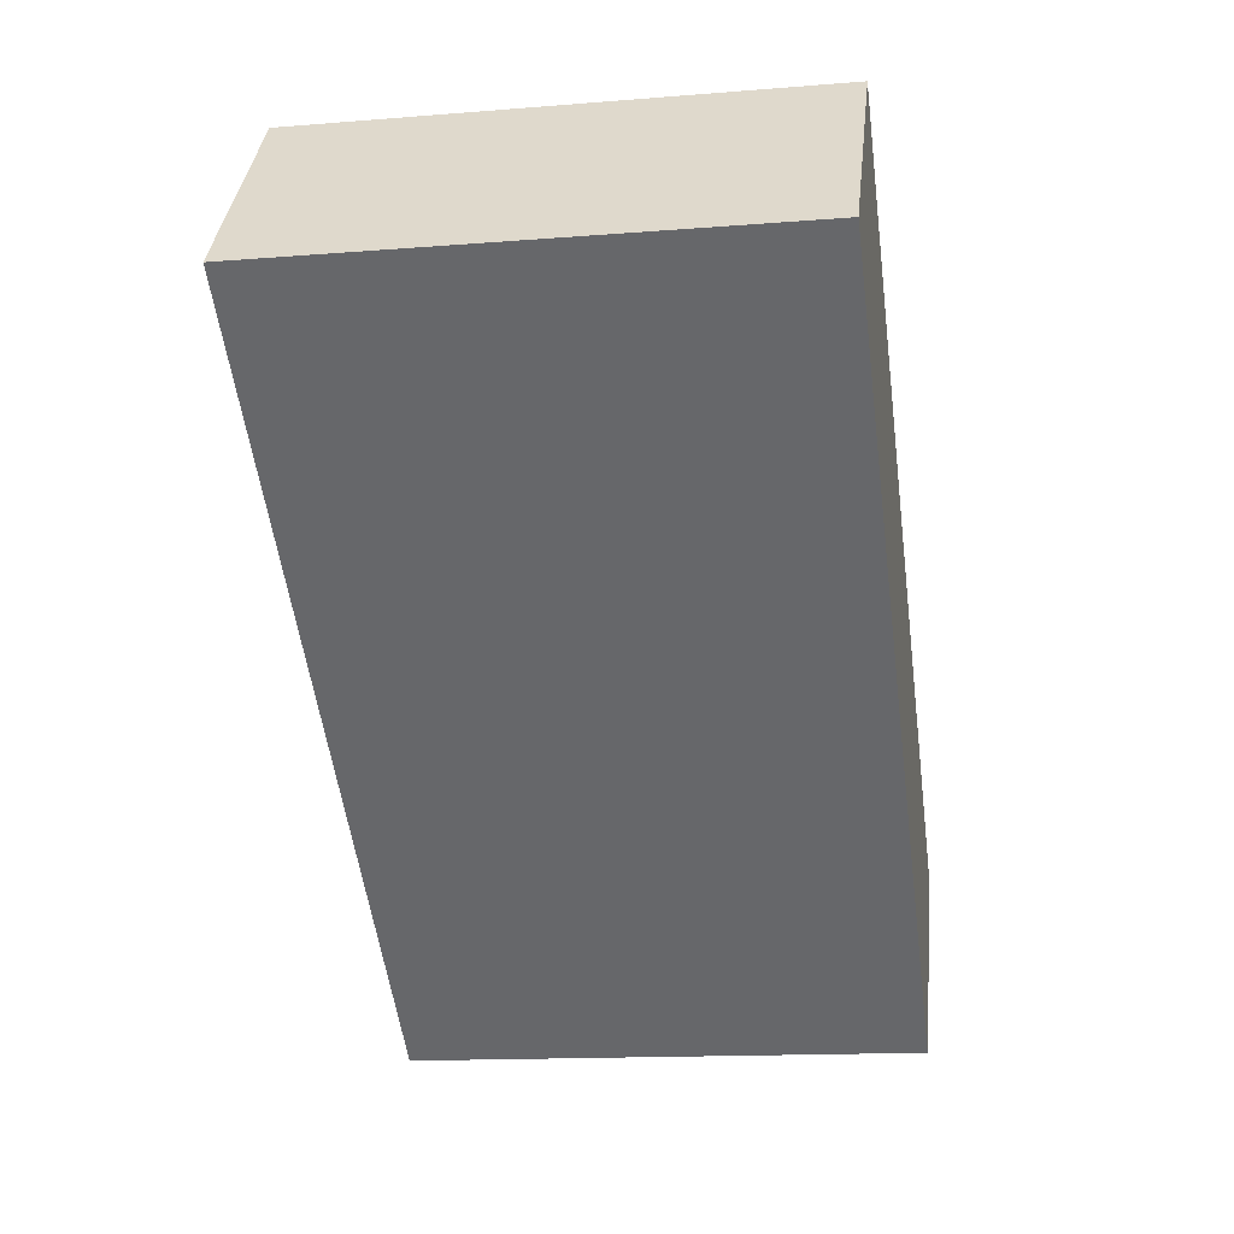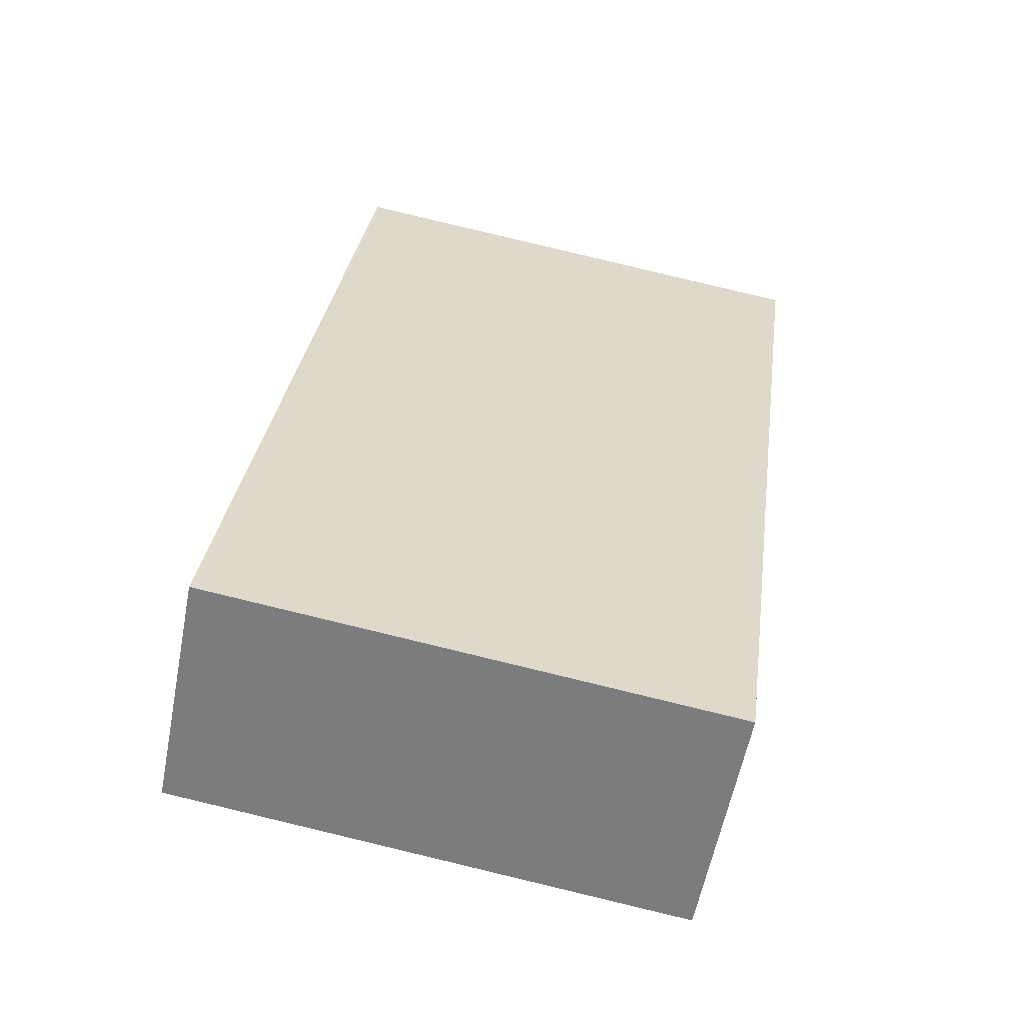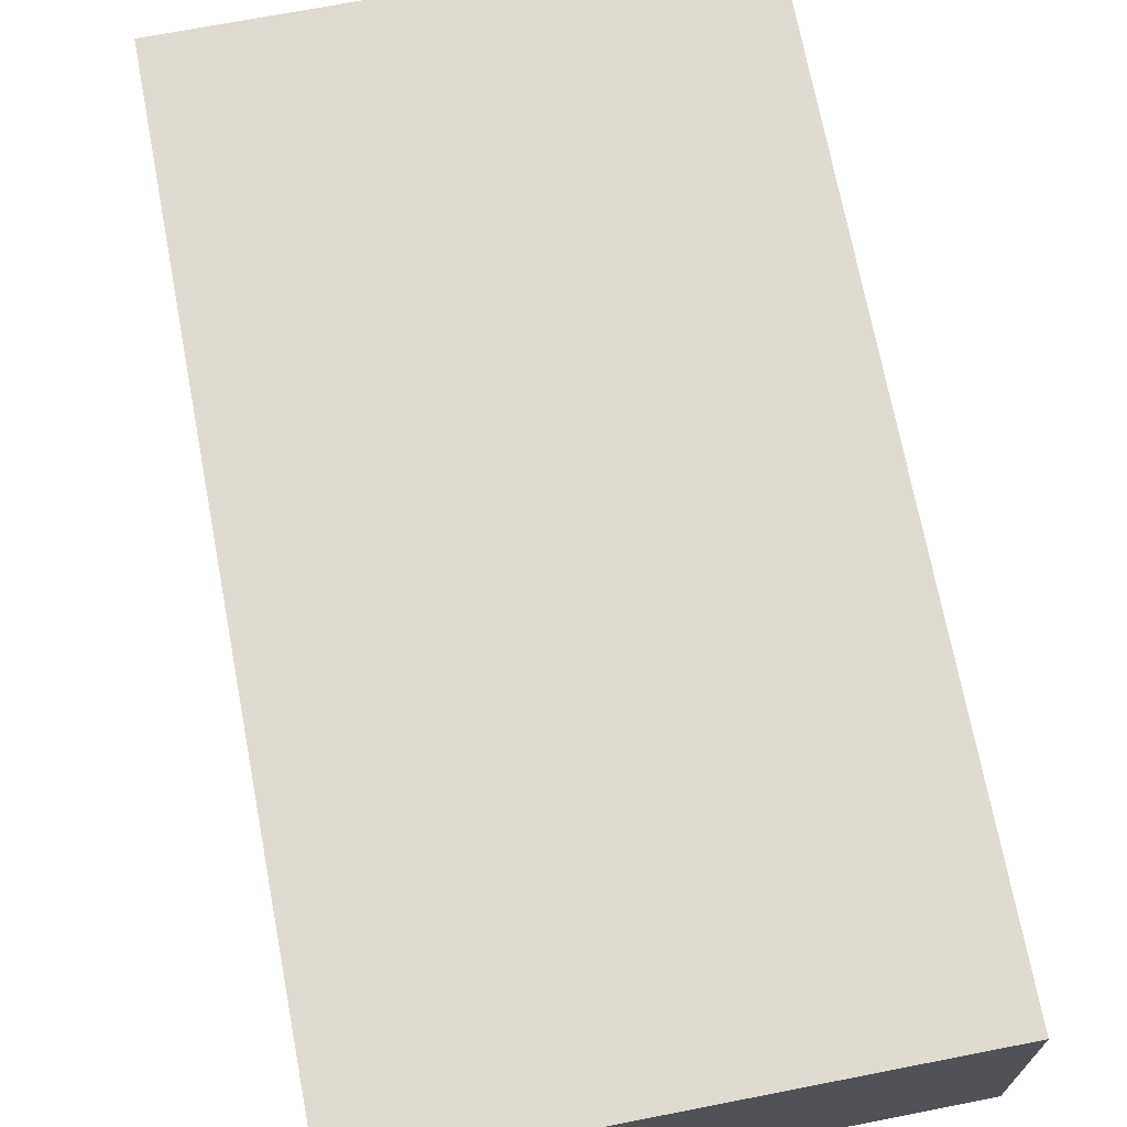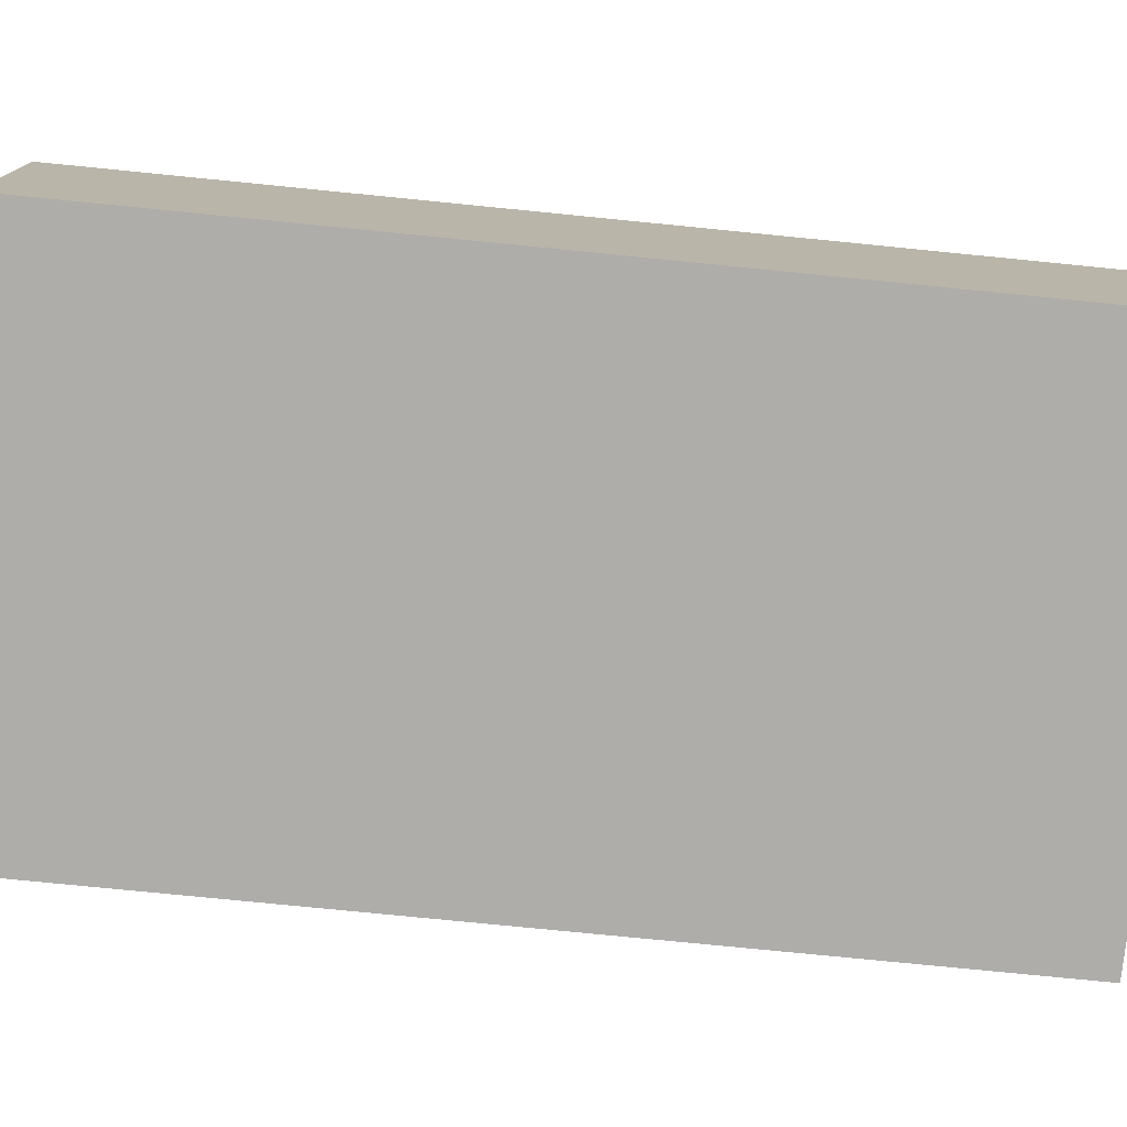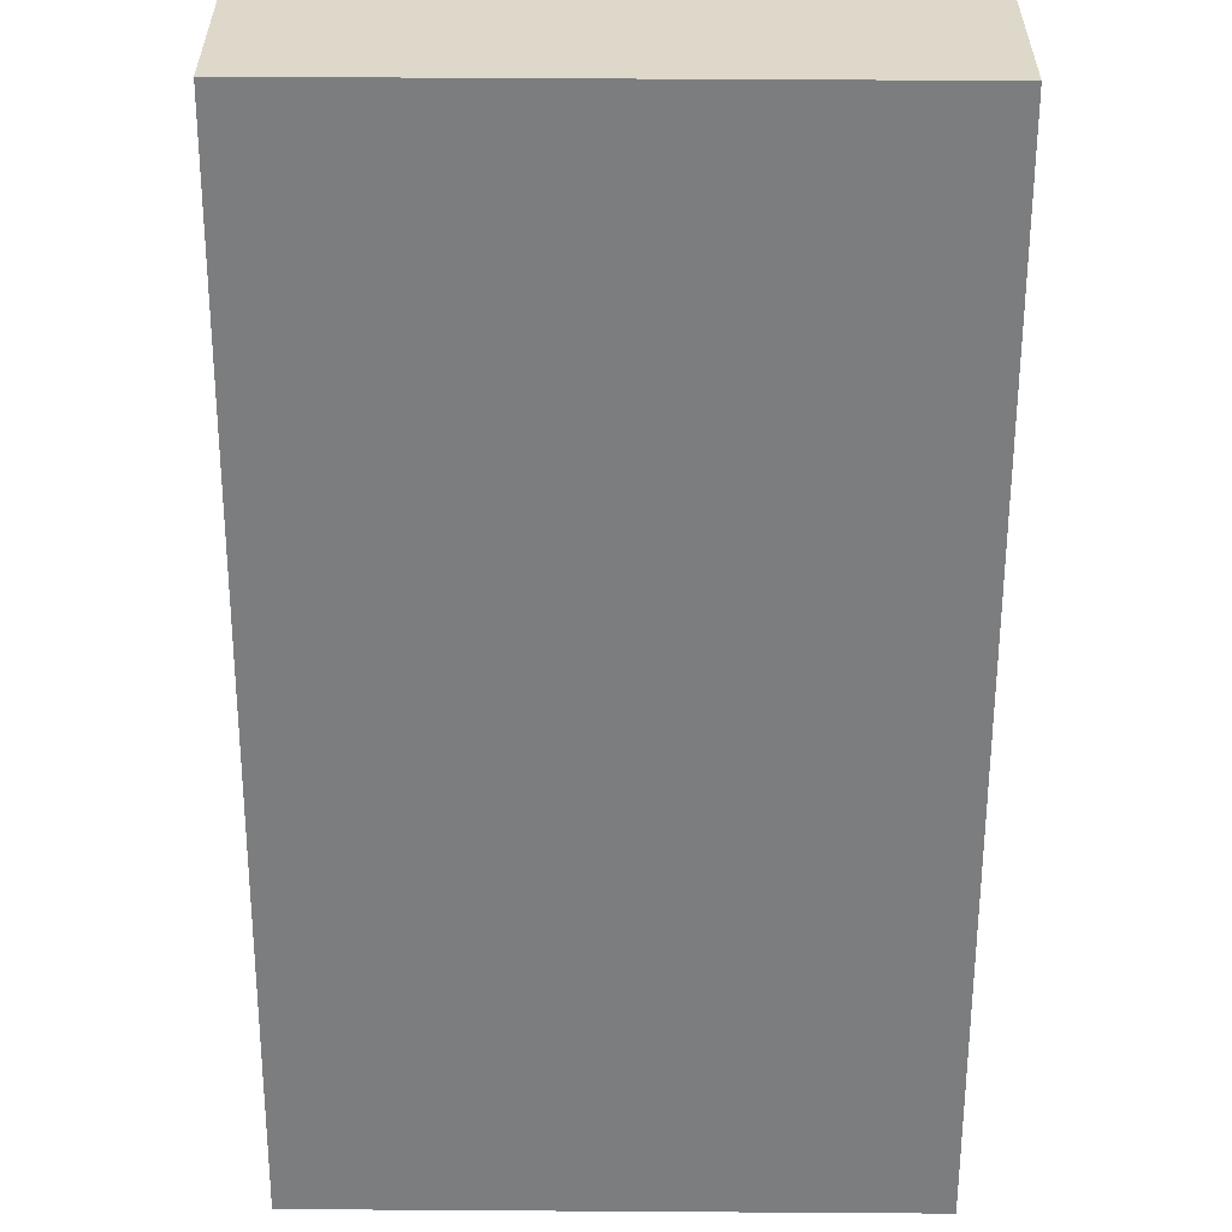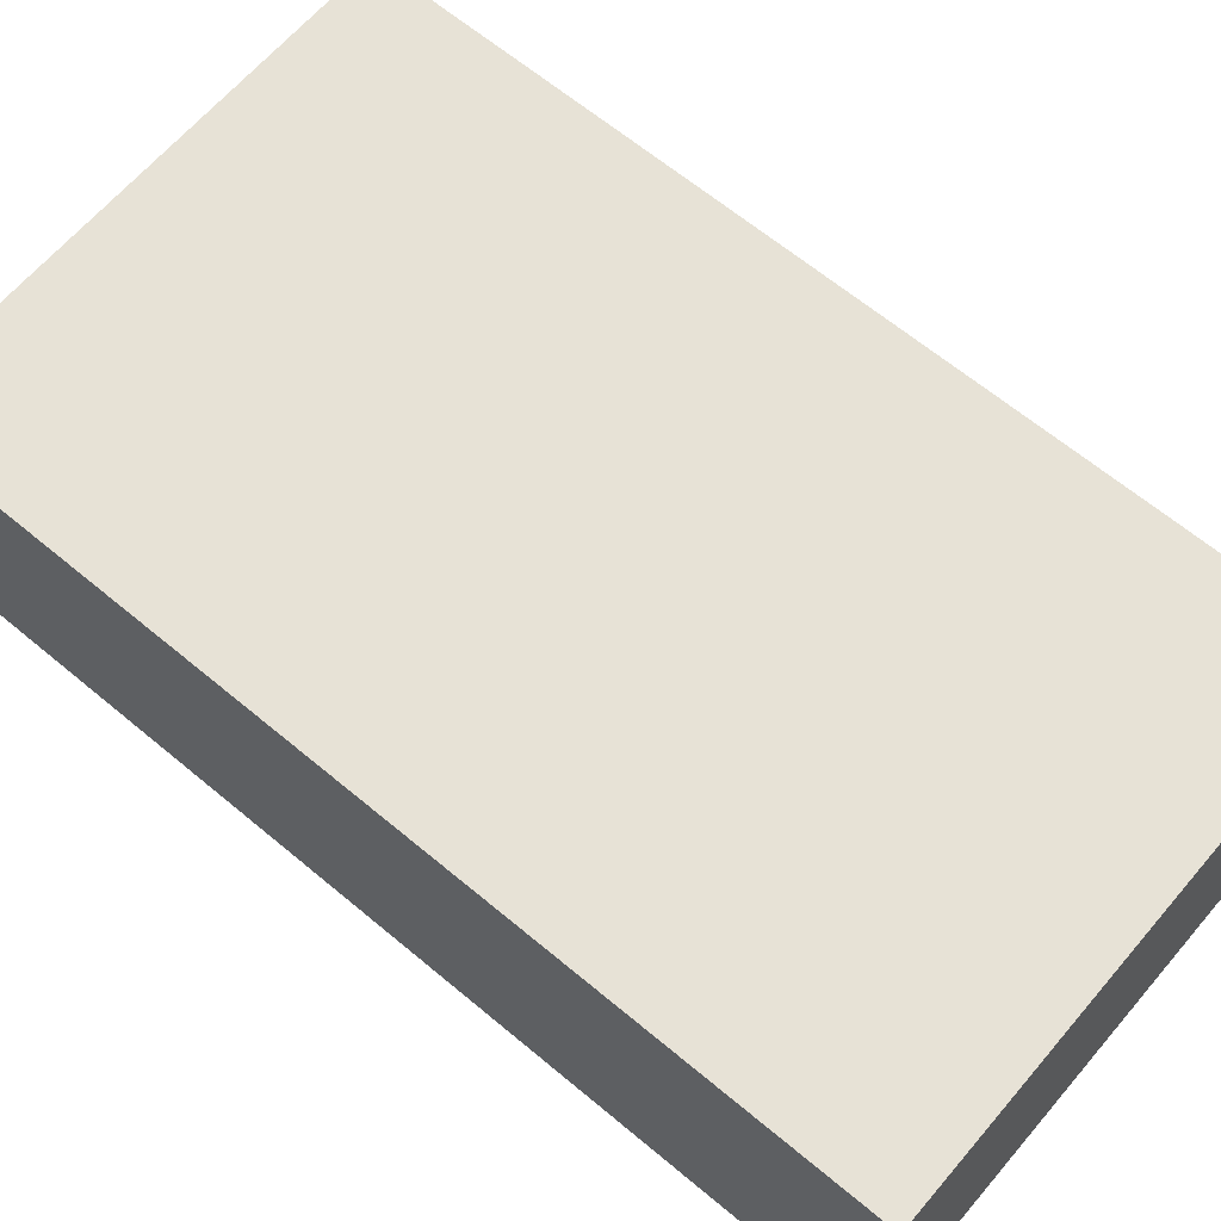
<metadata>
{"format":"obj","ext":"obj","renderer":"f3d","projection":"perspective","resolution":1024,"background":"white","views":[{"elev":37.1,"azim":-173.8,"up":"+Z"},{"elev":-58.3,"azim":-10.9,"up":"+Z"},{"elev":70.2,"azim":176.8,"up":"+Y"},{"elev":-77.1,"azim":-88.1,"up":"+Y"},{"elev":-59.0,"azim":7.4,"up":"+Y"},{"elev":63.4,"azim":-42.1,"up":"+Y"}]}
</metadata>
<code>
v  12.28 7.464 -1.702
v  18.66 7.464 18.01
v  15.98 7.464 -2.216
v  0 7.464 4.57e-16
v  2.39 7.464 18.01
v  19.7 7.464 25.87
v  12.28 7.464 26.87
v  3.721 7.464 28.03
v  3.721 -1.716e-15 28.03
v  12.28 -1.645e-15 26.87
v  19.7 -1.584e-15 25.87
v  18.66 -1.103e-15 18.01
v  15.98 1.357e-16 -2.216
v  12.28 1.042e-16 -1.702
v  0 0 0
v  2.39 -1.103e-15 18.01
g defaultobject
f 1 2 3
f 2 1 4
f 2 4 5
f 2 5 6
f 6 5 7
f 7 5 8
f 9 7 8
f 7 9 10
f 7 10 6
f 6 10 11
f 11 2 6
f 2 11 12
f 2 12 3
f 3 12 13
f 13 1 3
f 1 13 4
f 4 13 14
f 4 14 15
f 5 9 8
f 9 5 16
f 16 5 4
f 16 4 15
f 12 14 13
f 14 12 15
f 15 12 11
f 15 11 10
f 15 10 16
f 16 10 9

</code>
